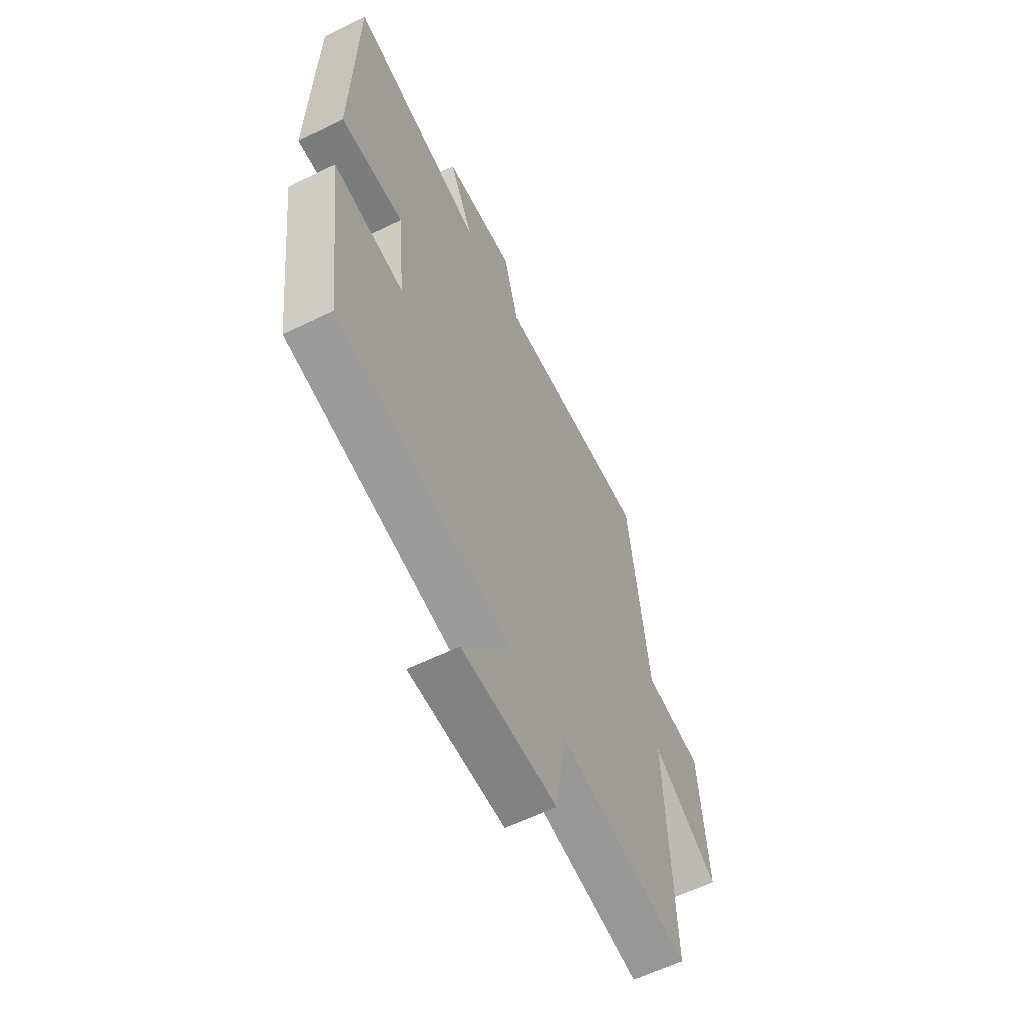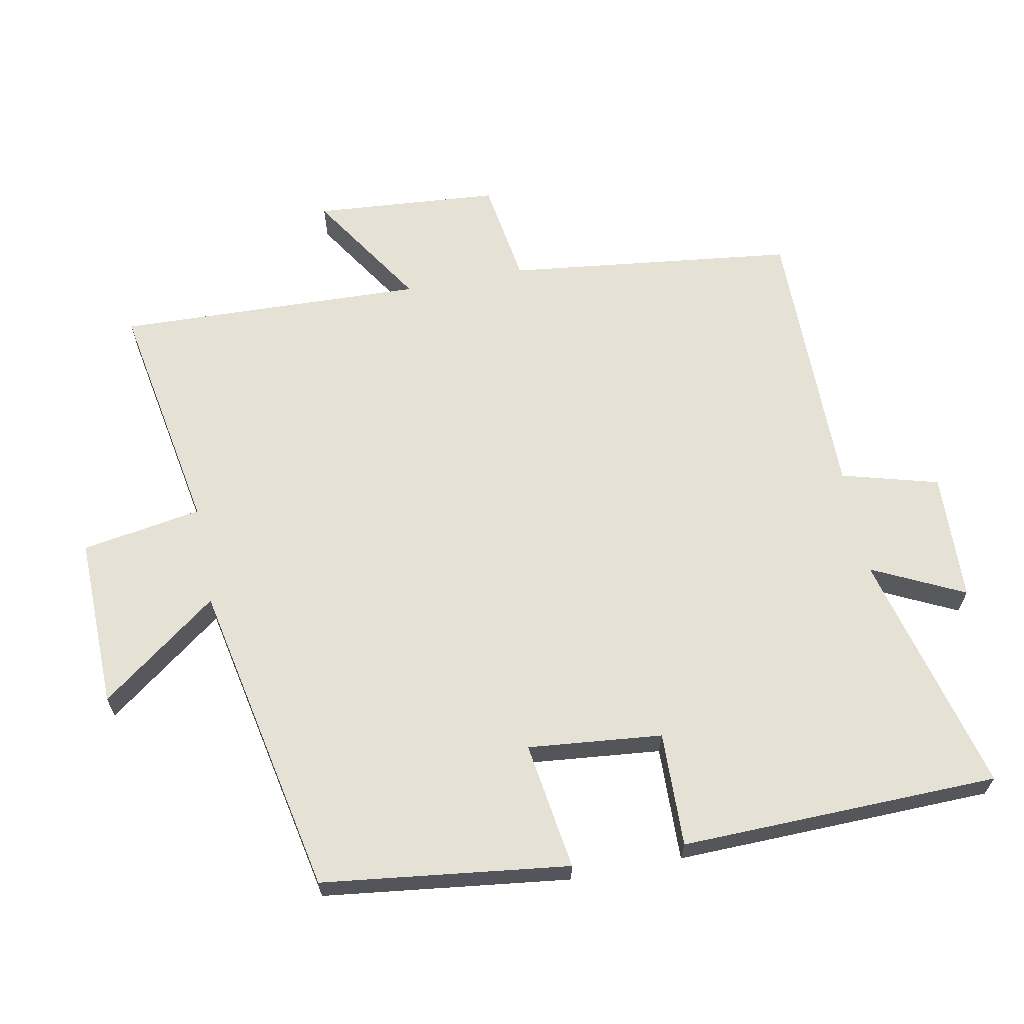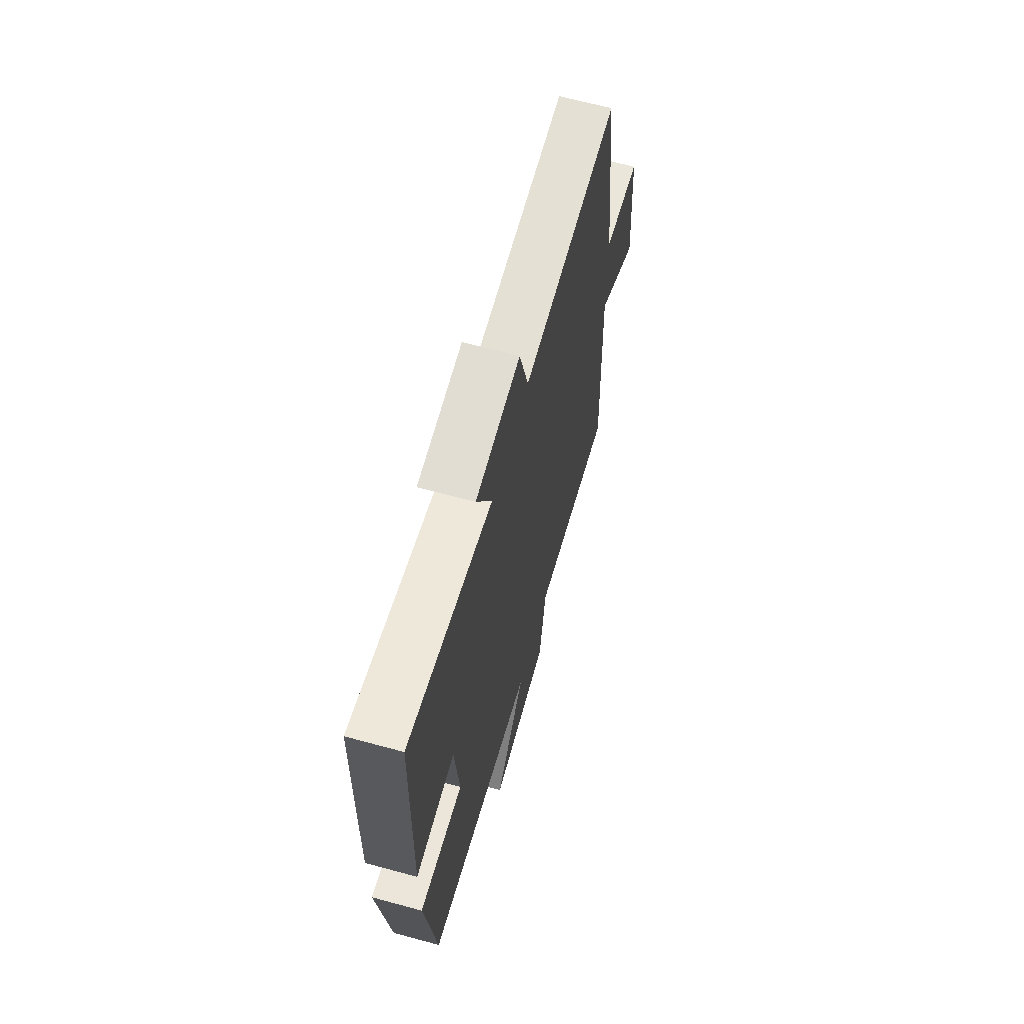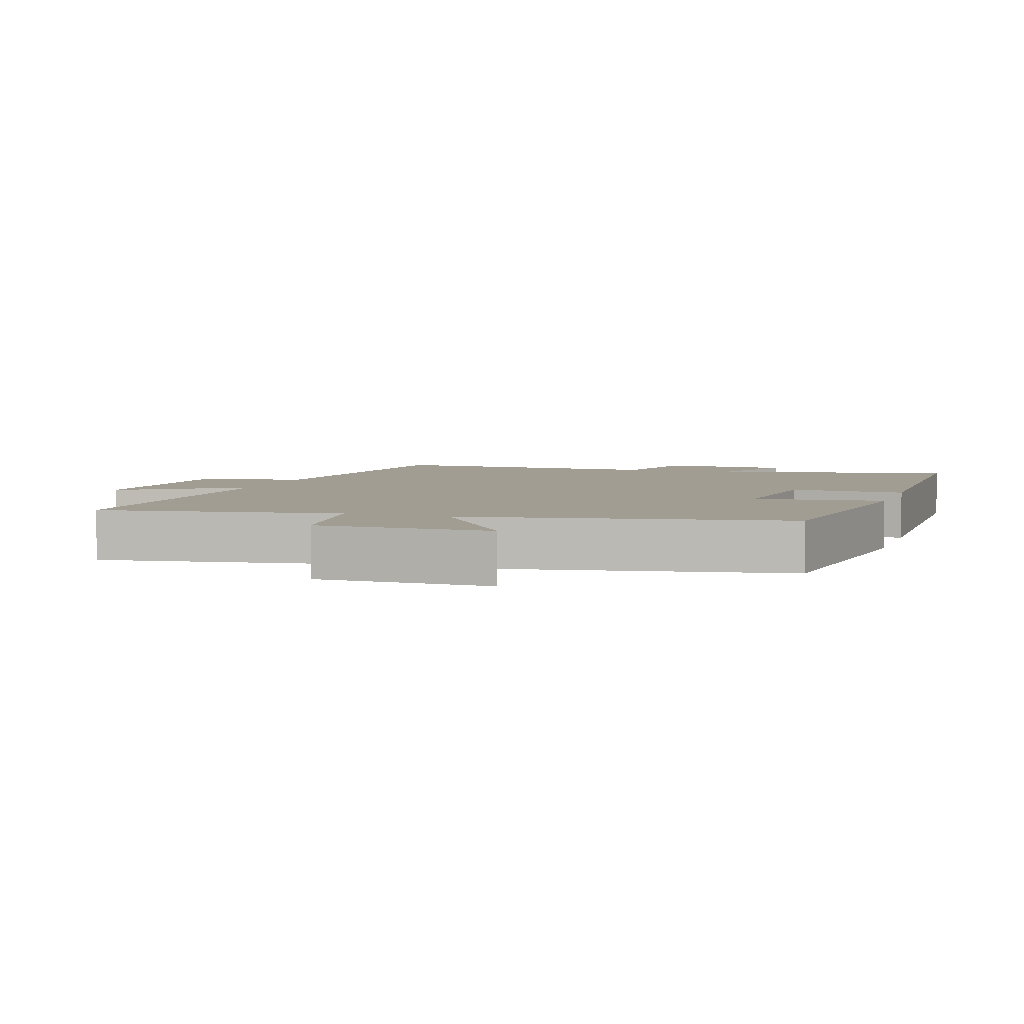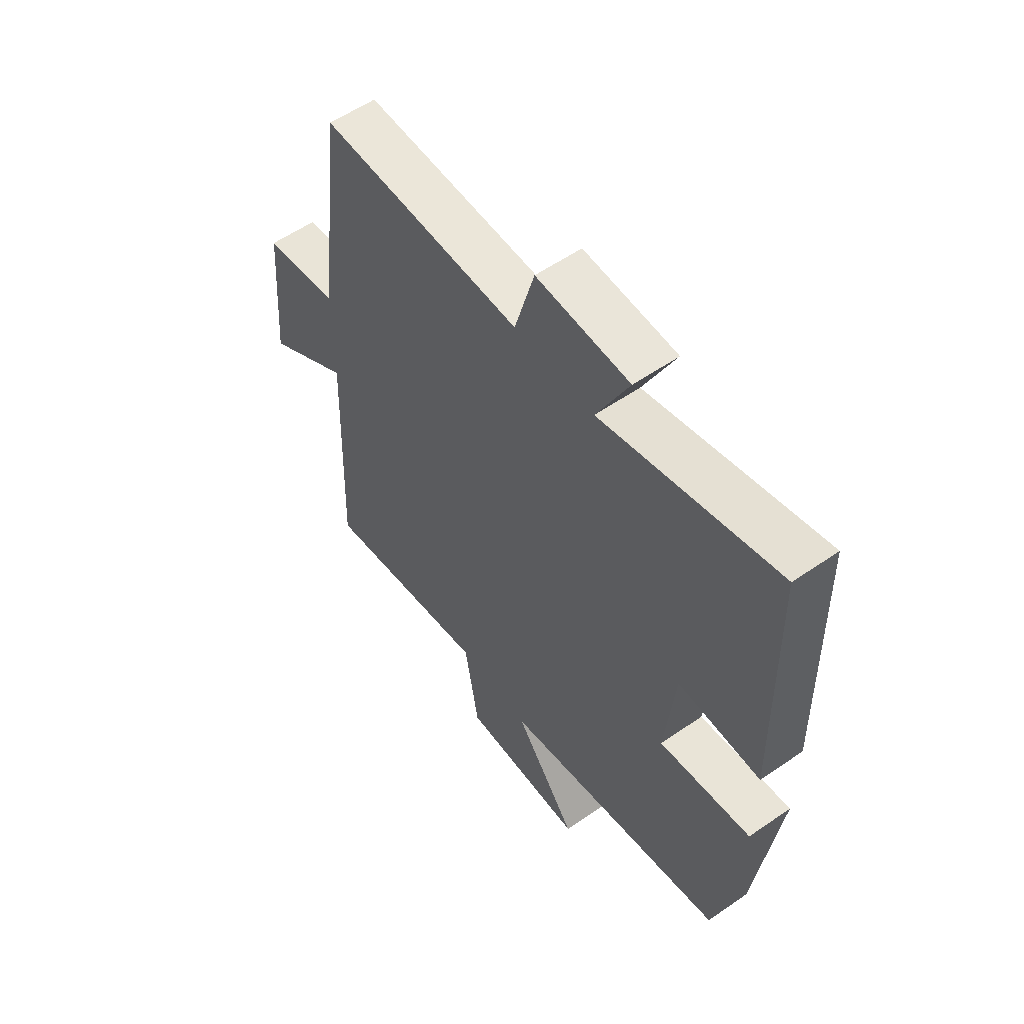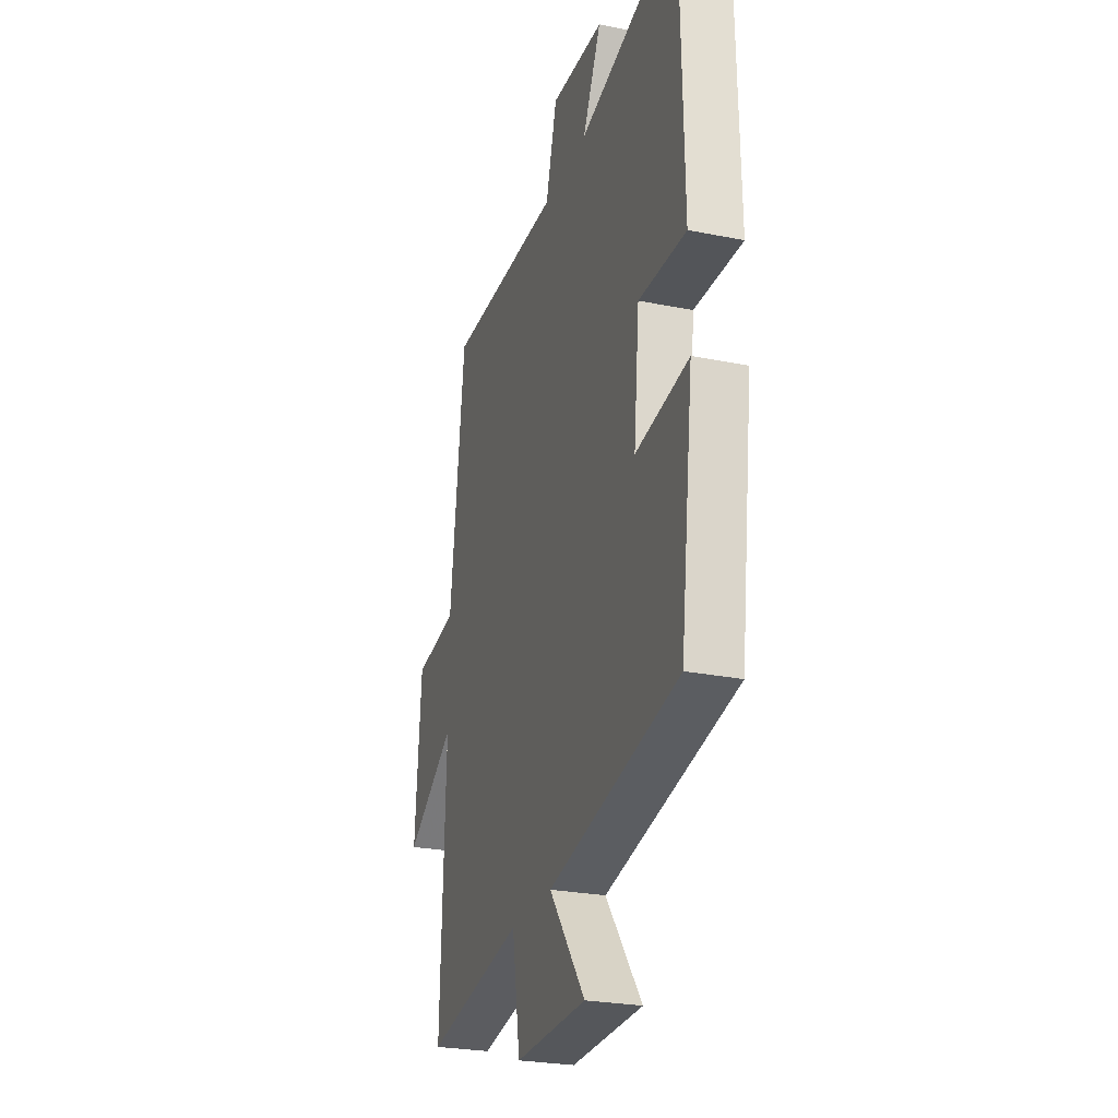
<metadata>
{"format":"obj","ext":"obj","renderer":"f3d","projection":"perspective","resolution":1024,"background":"white","views":[{"elev":-60.1,"azim":-63.4,"up":"+Z"},{"elev":64.5,"azim":-101.1,"up":"+Y"},{"elev":65.6,"azim":-74.7,"up":"+Z"},{"elev":4.9,"azim":-161.2,"up":"+Y"},{"elev":56.9,"azim":-125.8,"up":"+Z"},{"elev":-26.0,"azim":-107.8,"up":"+Z"}]}
</metadata>
<code>
v 0.448 0.07 0.503
v 0.5 0.07 0.077
v 0.654 0.07 0.054
v 0.676 0.07 -0.22
v 0.5 0.07 -0.107
v 0.517 0.07 -0.561
v 0.167 0.07 -0.5
v 0.138 0.07 -0.677
v -0.116 0.07 -0.673
v 0.013 0.07 -0.5
v -0.454 0.07 -0.407
v -0.5 0.07 -0.044
v -0.311 0.07 -0.071
v -0.331 0.07 0.127
v -0.5 0.07 0.122
v -0.49 0.07 0.591
v -0.13 0.07 0.5
v -0.196 0.07 0.635
v -0.006 0.07 0.643
v 0.034 0.07 0.5
v 0.448 0 0.503
v 0.5 0 0.077
v 0.654 0 0.054
v 0.676 0 -0.22
v 0.5 0 -0.107
v 0.517 0 -0.561
v 0.167 0 -0.5
v 0.138 0 -0.677
v -0.116 0 -0.673
v 0.013 0 -0.5
v -0.454 0 -0.407
v -0.5 0 -0.044
v -0.311 0 -0.071
v -0.331 0 0.127
v -0.5 0 0.122
v -0.49 0 0.591
v -0.13 0 0.5
v -0.196 0 0.635
v -0.006 0 0.643
v 0.034 0 0.5
f 17 18 19 20
f 14 15 16 17
f 13 14 17 20
f 10 11 12 13
f 20 1 2
f 13 20 2
f 10 13 2
f 7 8 9 10
f 5 6 7
f 5 7 10 2
f 2 3 4 5
f 40 39 38 37
f 37 36 35 34
f 40 37 34 33
f 33 32 31 30
f 22 21 40
f 22 40 33
f 22 33 30
f 30 29 28 27
f 27 26 25
f 22 30 27 25
f 25 24 23 22
f 1 21 22 2
f 2 22 23 3
f 3 23 24 4
f 4 24 25 5
f 5 25 26 6
f 6 26 27 7
f 7 27 28 8
f 8 28 29 9
f 9 29 30 10
f 10 30 31 11
f 11 31 32 12
f 12 32 33 13
f 13 33 34 14
f 14 34 35 15
f 15 35 36 16
f 16 36 37 17
f 17 37 38 18
f 18 38 39 19
f 19 39 40 20
f 20 40 21 1

</code>
